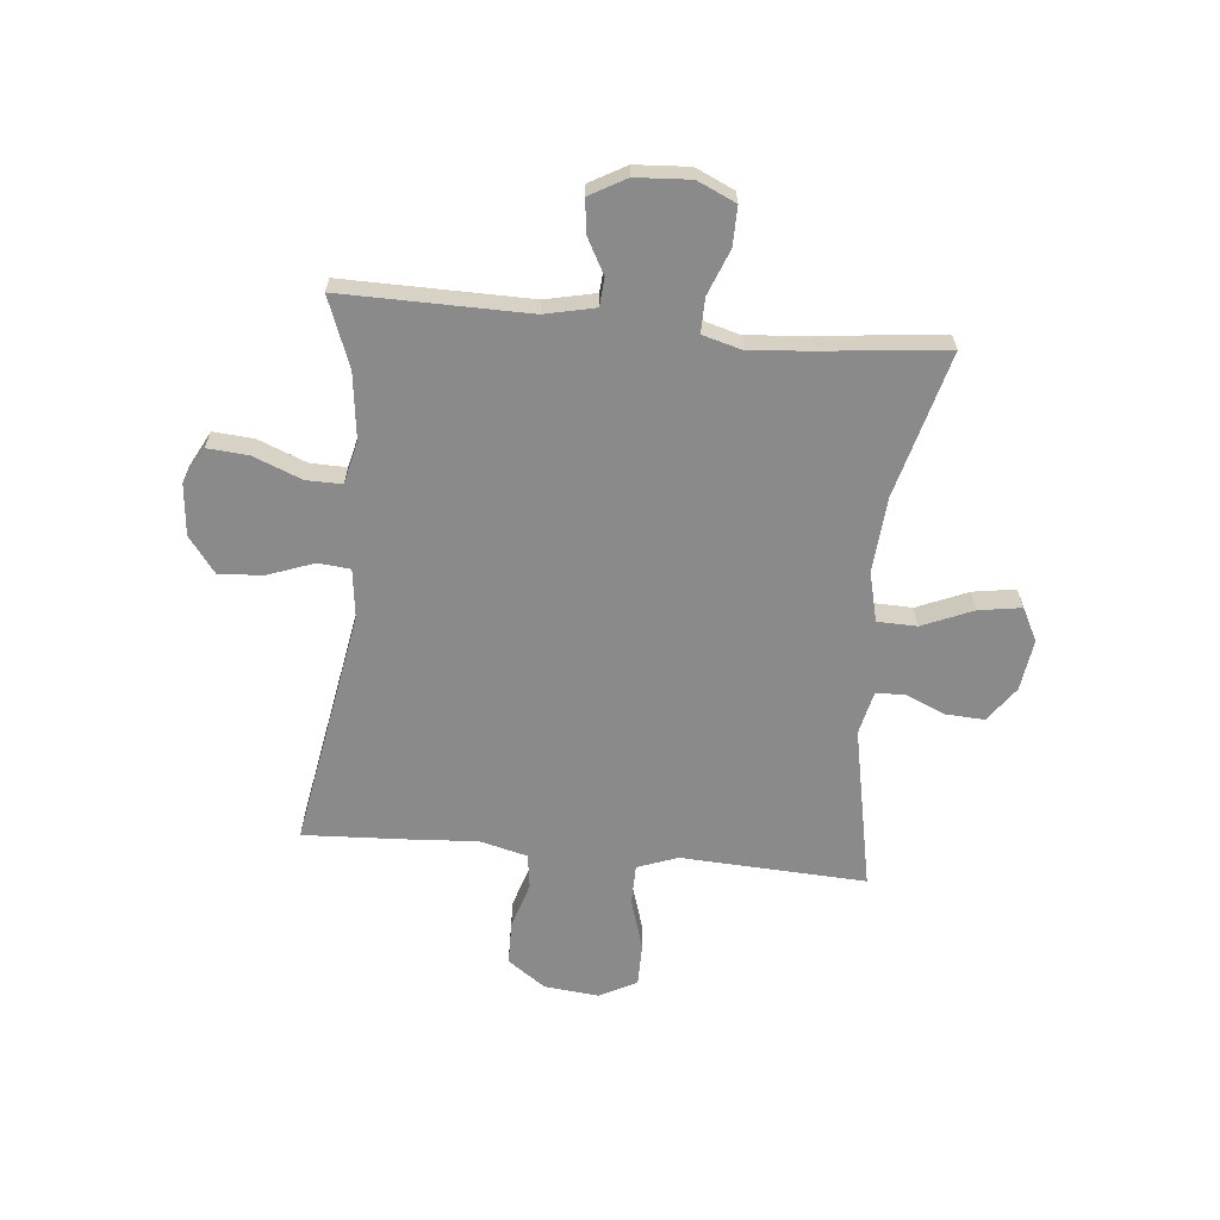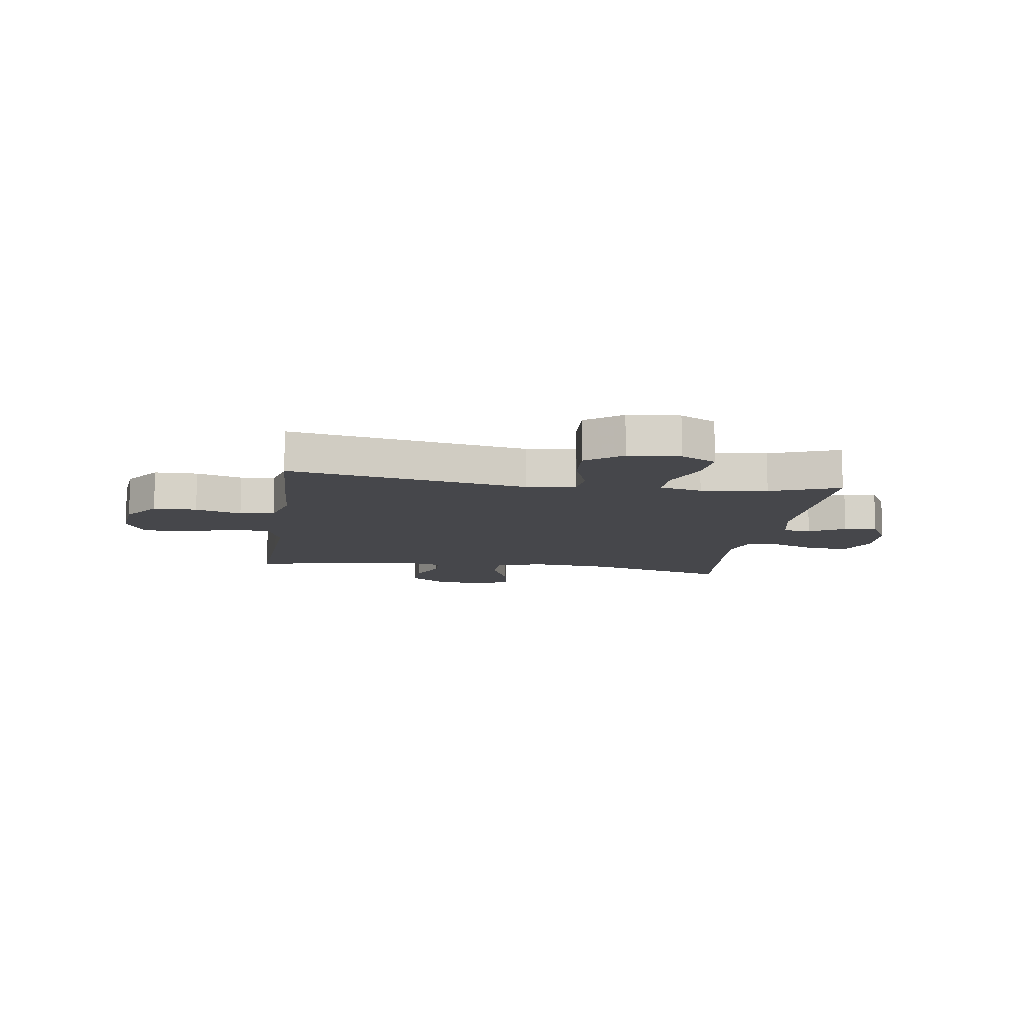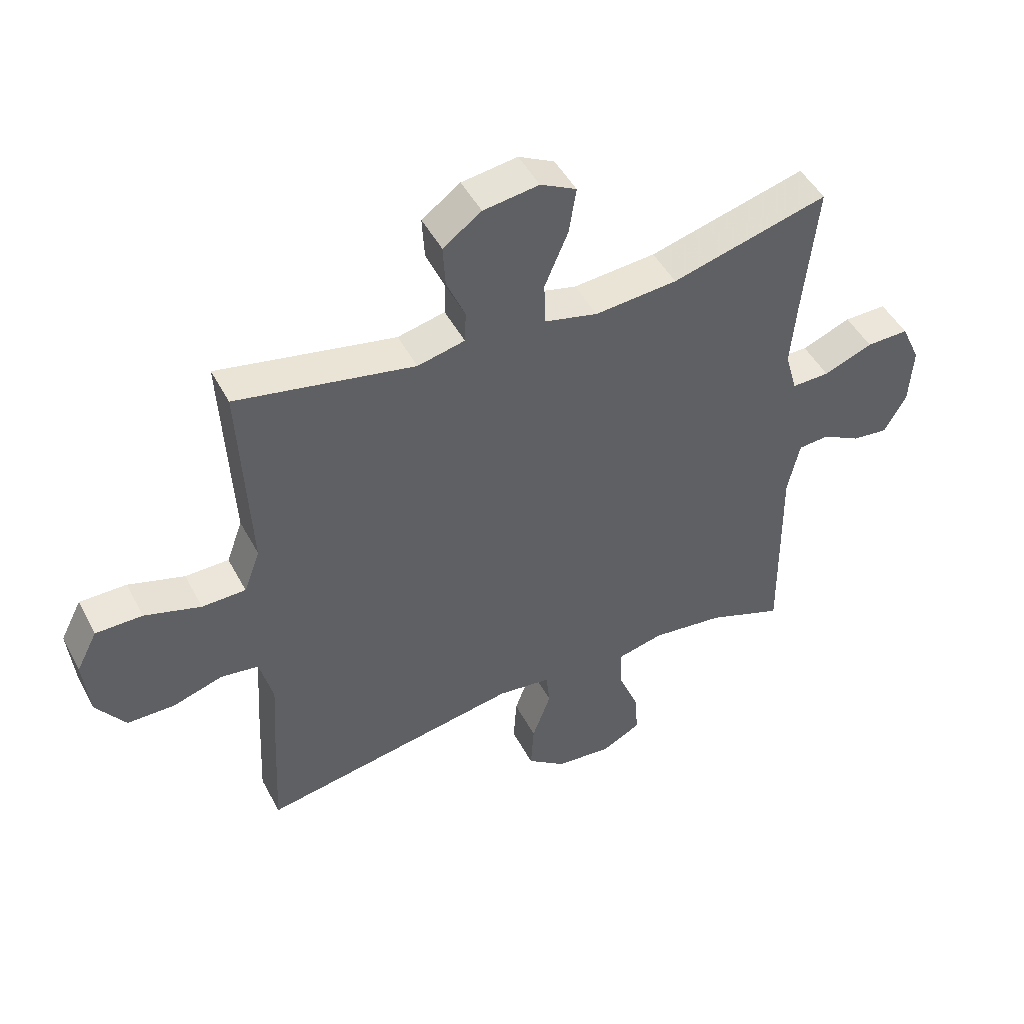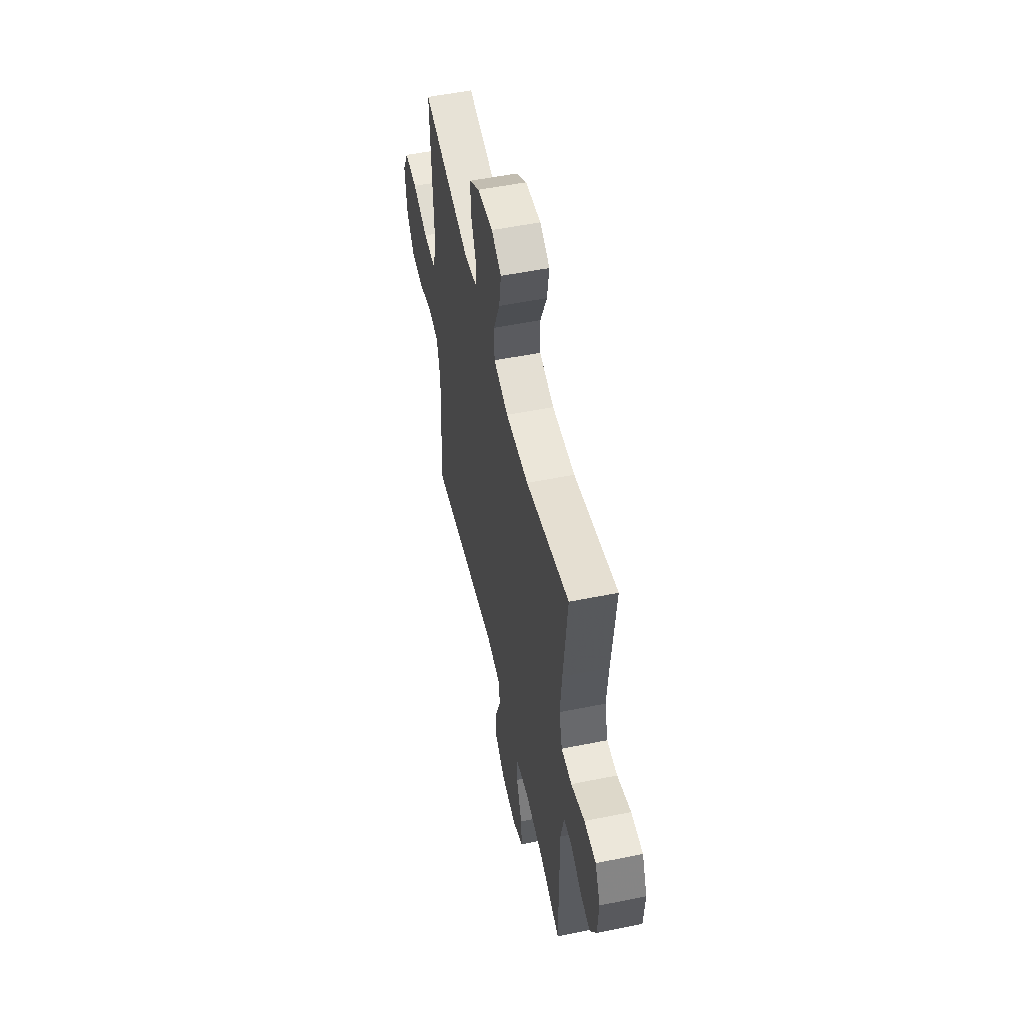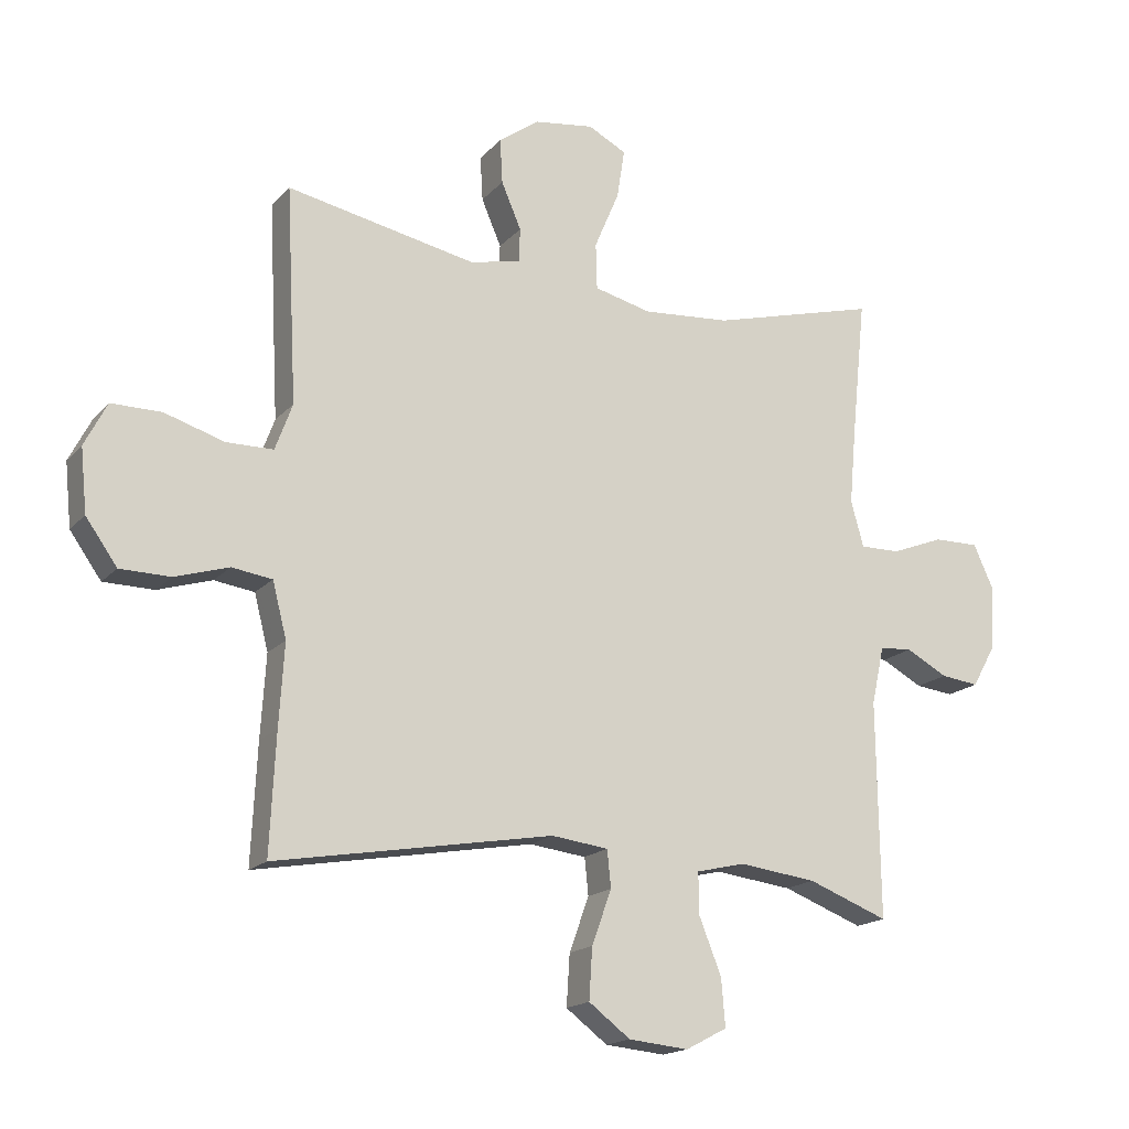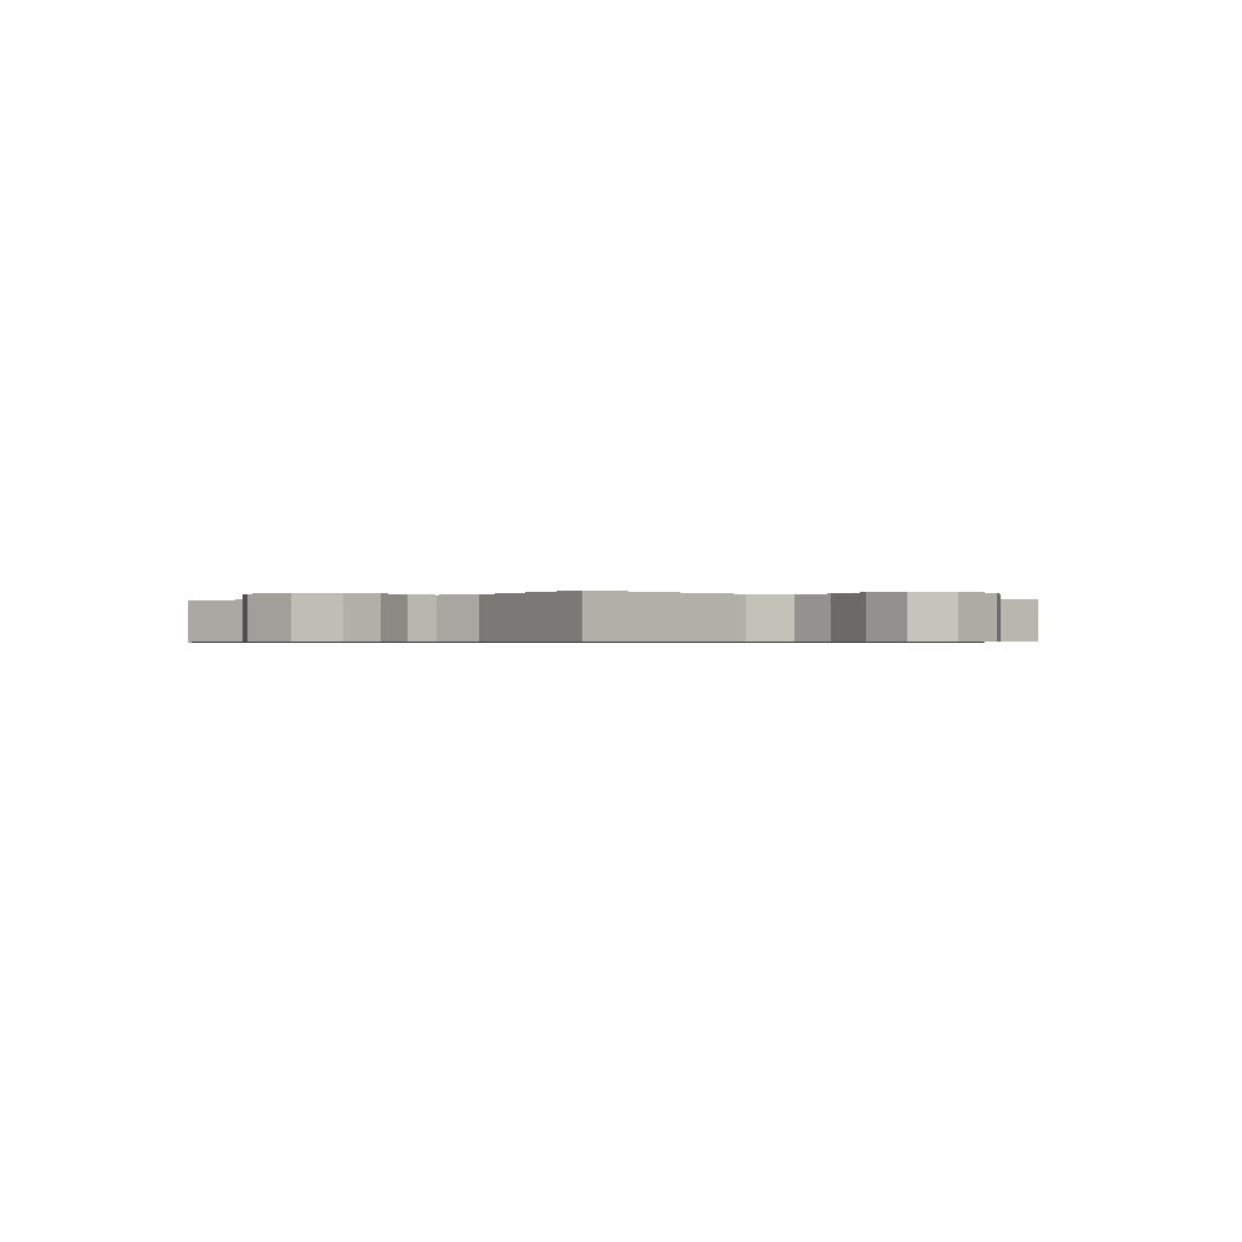
<metadata>
{"format":"obj","ext":"obj","renderer":"f3d","projection":"perspective","resolution":1024,"background":"white","views":[{"elev":-63.4,"azim":-95.5,"up":"+Y"},{"elev":-10.8,"azim":171.5,"up":"+Y"},{"elev":47.5,"azim":153.1,"up":"+Z"},{"elev":53.5,"azim":-102.2,"up":"+Z"},{"elev":-17.2,"azim":152.6,"up":"+Z"},{"elev":-0.6,"azim":47.7,"up":"+Y"}]}
</metadata>
<code>
v -0.5 0.07 0.5
v -0.238 0.07 0.43
v -0.1 0.07 0.419
v -0.011 0.07 0.441
v -0.009 0.07 0.513
v -0.048 0.07 0.605
v -0.06 0.07 0.682
v 0 0.07 0.713
v 0.093 0.07 0.7
v 0.157 0.07 0.654
v 0.153 0.07 0.584
v 0.122 0.07 0.512
v 0.124 0.07 0.459
v 0.203 0.07 0.441
v 0.5 0.07 0.5
v 0.489 0.07 0.279
v 0.483 0.07 0.164
v 0.51 0.07 0.091
v 0.583 0.07 0.09
v 0.677 0.07 0.119
v 0.755 0.07 0.119
v 0.79 0.07 0.051
v 0.78 0.07 -0.048
v 0.731 0.07 -0.117
v 0.652 0.07 -0.118
v 0.568 0.07 -0.092
v 0.505 0.07 -0.101
v 0.483 0.07 -0.187
v 0.491 0.07 -0.315
v 0.5 0.07 -0.5
v 0.065 0.07 -0.424
v -0.024 0.07 -0.435
v -0.03 0.07 -0.493
v 0.001 0.07 -0.578
v 0.006 0.07 -0.658
v -0.059 0.07 -0.707
v -0.153 0.07 -0.716
v -0.218 0.07 -0.682
v -0.212 0.07 -0.608
v -0.177 0.07 -0.52
v -0.176 0.07 -0.455
v -0.253 0.07 -0.437
v -0.374 0.07 -0.452
v -0.5 0.07 -0.5
v -0.496 0.07 -0.162
v -0.516 0.07 -0.071
v -0.567 0.07 -0.067
v -0.632 0.07 -0.102
v -0.692 0.07 -0.109
v -0.729 0.07 -0.043
v -0.735 0.07 0.056
v -0.703 0.07 0.126
v -0.632 0.07 0.125
v -0.55 0.07 0.093
v -0.487 0.07 0.092
v -0.467 0.07 0.164
v -0.477 0.07 0.277
v -0.5 0 0.5
v -0.238 0 0.43
v -0.1 0 0.419
v -0.011 0 0.441
v -0.009 0 0.513
v -0.048 0 0.605
v -0.06 0 0.682
v 0 0 0.713
v 0.093 0 0.7
v 0.157 0 0.654
v 0.153 0 0.584
v 0.122 0 0.512
v 0.124 0 0.459
v 0.203 0 0.441
v 0.5 0 0.5
v 0.489 0 0.279
v 0.483 0 0.164
v 0.51 0 0.091
v 0.583 0 0.09
v 0.677 0 0.119
v 0.755 0 0.119
v 0.79 0 0.051
v 0.78 0 -0.048
v 0.731 0 -0.117
v 0.652 0 -0.118
v 0.568 0 -0.092
v 0.505 0 -0.101
v 0.483 0 -0.187
v 0.491 0 -0.315
v 0.5 0 -0.5
v 0.065 0 -0.424
v -0.024 0 -0.435
v -0.03 0 -0.493
v 0.001 0 -0.578
v 0.006 0 -0.658
v -0.059 0 -0.707
v -0.153 0 -0.716
v -0.218 0 -0.682
v -0.212 0 -0.608
v -0.177 0 -0.52
v -0.176 0 -0.455
v -0.253 0 -0.437
v -0.374 0 -0.452
v -0.5 0 -0.5
v -0.496 0 -0.162
v -0.516 0 -0.071
v -0.567 0 -0.067
v -0.632 0 -0.102
v -0.692 0 -0.109
v -0.729 0 -0.043
v -0.735 0 0.056
v -0.703 0 0.126
v -0.632 0 0.125
v -0.55 0 0.093
v -0.487 0 0.092
v -0.467 0 0.164
v -0.477 0 0.277
f 51 52 53 54
f 51 54 55
f 50 51 55
f 47 48 49 50
f 46 47 50 55
f 45 46 55 56
f 43 44 45 56
f 37 38 39 40
f 37 40 41
f 36 37 41
f 33 34 35 36
f 32 33 36 41
f 28 29 30 31
f 27 28 31 32
f 23 24 25 26
f 23 26 27
f 22 23 27
f 19 20 21 22
f 18 19 22 27
f 17 18 27 32
f 14 15 16 17
f 13 14 17 32
f 9 10 11 12
f 5 6 7 8
f 4 5 8 9
f 57 1 2
f 57 2 3
f 42 43 56 57
f 42 57 3 4
f 13 32 41 42
f 12 13 42
f 4 9 12 42
f 111 110 109 108
f 112 111 108
f 112 108 107
f 107 106 105 104
f 112 107 104 103
f 113 112 103 102
f 113 102 101 100
f 97 96 95 94
f 98 97 94
f 98 94 93
f 93 92 91 90
f 98 93 90 89
f 88 87 86 85
f 89 88 85 84
f 83 82 81 80
f 84 83 80
f 84 80 79
f 79 78 77 76
f 84 79 76 75
f 89 84 75 74
f 74 73 72 71
f 89 74 71 70
f 69 68 67 66
f 65 64 63 62
f 66 65 62 61
f 59 58 114
f 60 59 114
f 114 113 100 99
f 61 60 114 99
f 99 98 89 70
f 99 70 69
f 99 69 66 61
f 1 58 59 2
f 2 59 60 3
f 3 60 61 4
f 4 61 62 5
f 5 62 63 6
f 6 63 64 7
f 7 64 65 8
f 8 65 66 9
f 9 66 67 10
f 10 67 68 11
f 11 68 69 12
f 12 69 70 13
f 13 70 71 14
f 14 71 72 15
f 15 72 73 16
f 16 73 74 17
f 17 74 75 18
f 18 75 76 19
f 19 76 77 20
f 20 77 78 21
f 21 78 79 22
f 22 79 80 23
f 23 80 81 24
f 24 81 82 25
f 25 82 83 26
f 26 83 84 27
f 27 84 85 28
f 28 85 86 29
f 29 86 87 30
f 30 87 88 31
f 31 88 89 32
f 32 89 90 33
f 33 90 91 34
f 34 91 92 35
f 35 92 93 36
f 36 93 94 37
f 37 94 95 38
f 38 95 96 39
f 39 96 97 40
f 40 97 98 41
f 41 98 99 42
f 42 99 100 43
f 43 100 101 44
f 44 101 102 45
f 45 102 103 46
f 46 103 104 47
f 47 104 105 48
f 48 105 106 49
f 49 106 107 50
f 50 107 108 51
f 51 108 109 52
f 52 109 110 53
f 53 110 111 54
f 54 111 112 55
f 55 112 113 56
f 56 113 114 57
f 57 114 58 1

</code>
